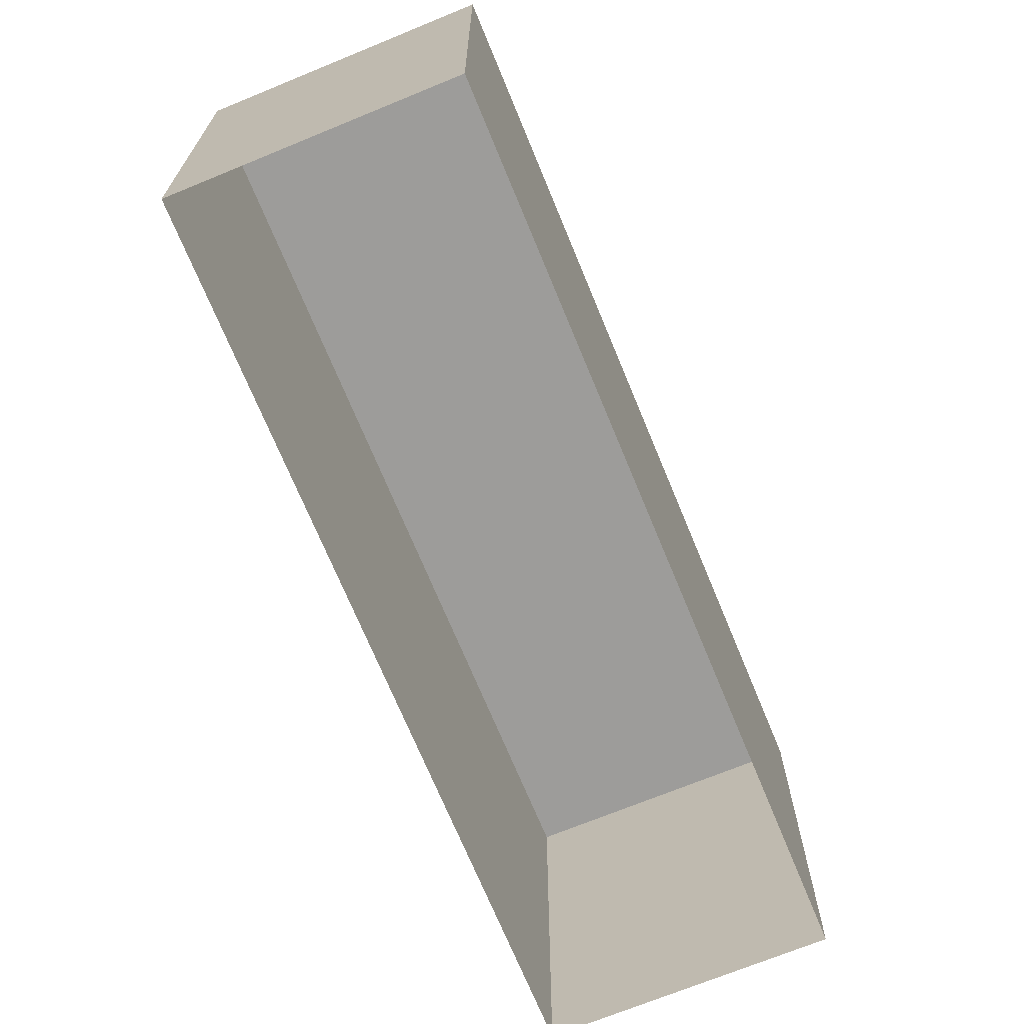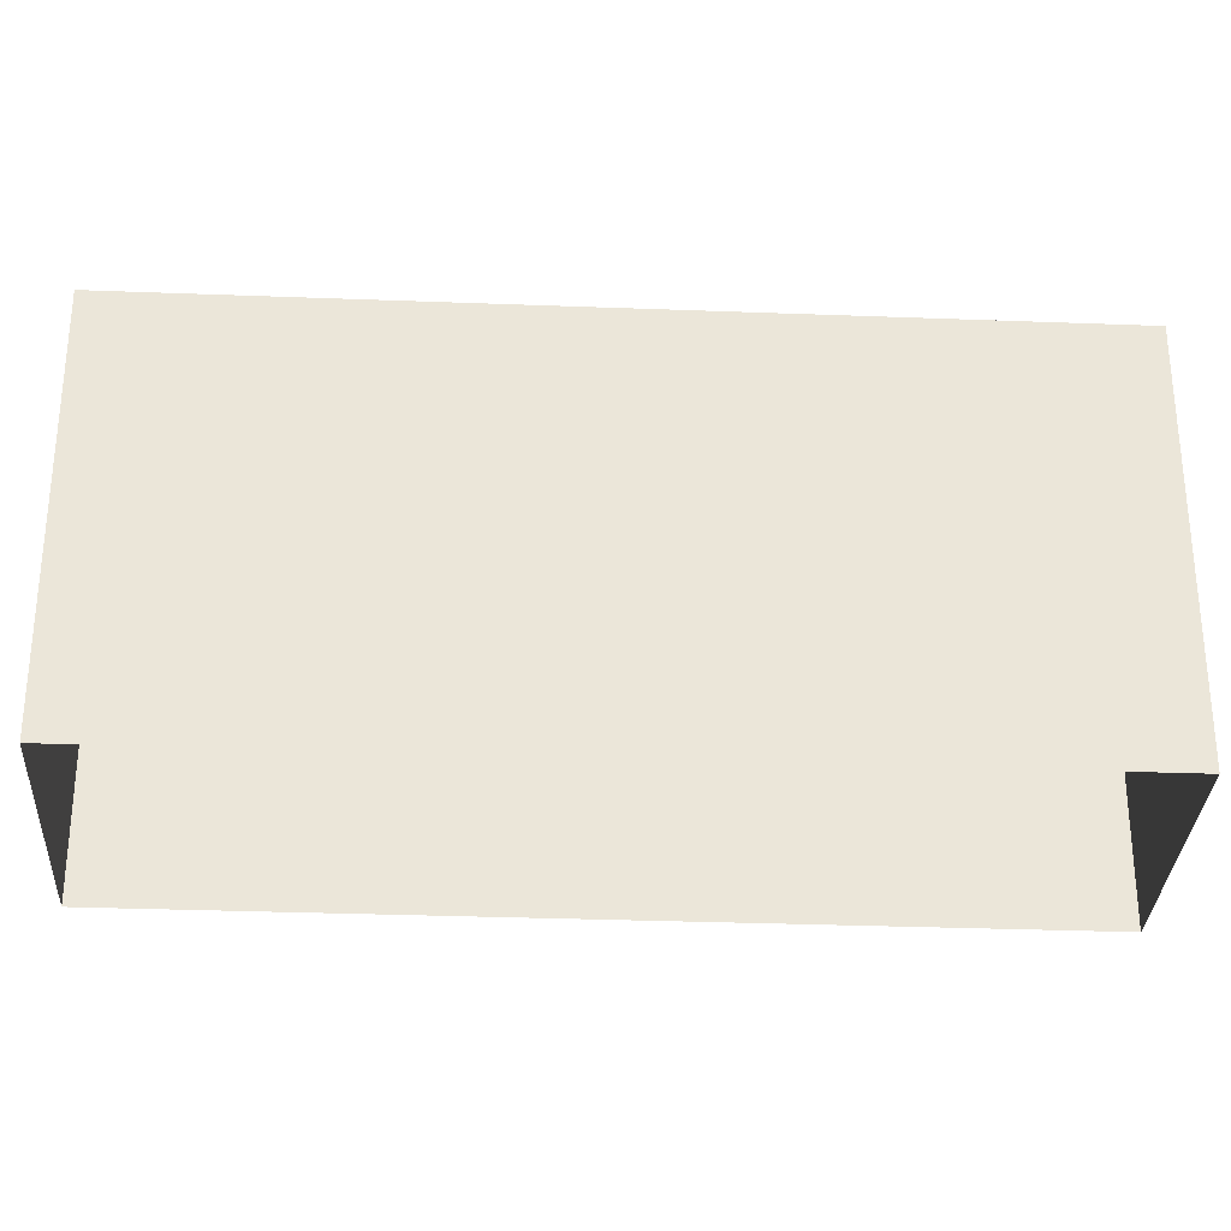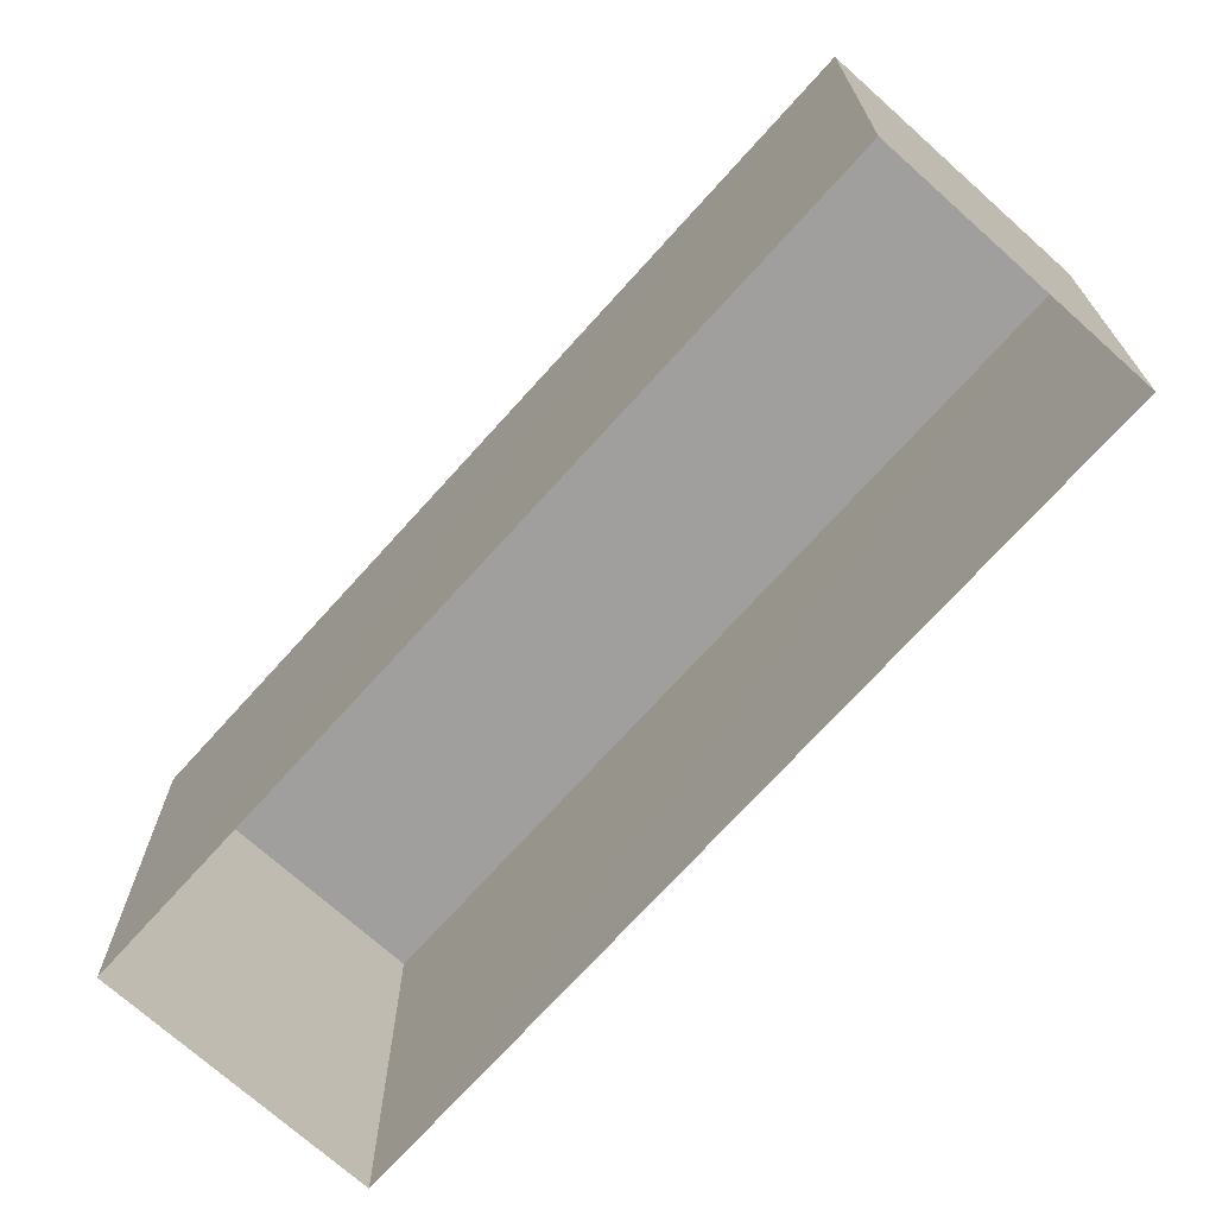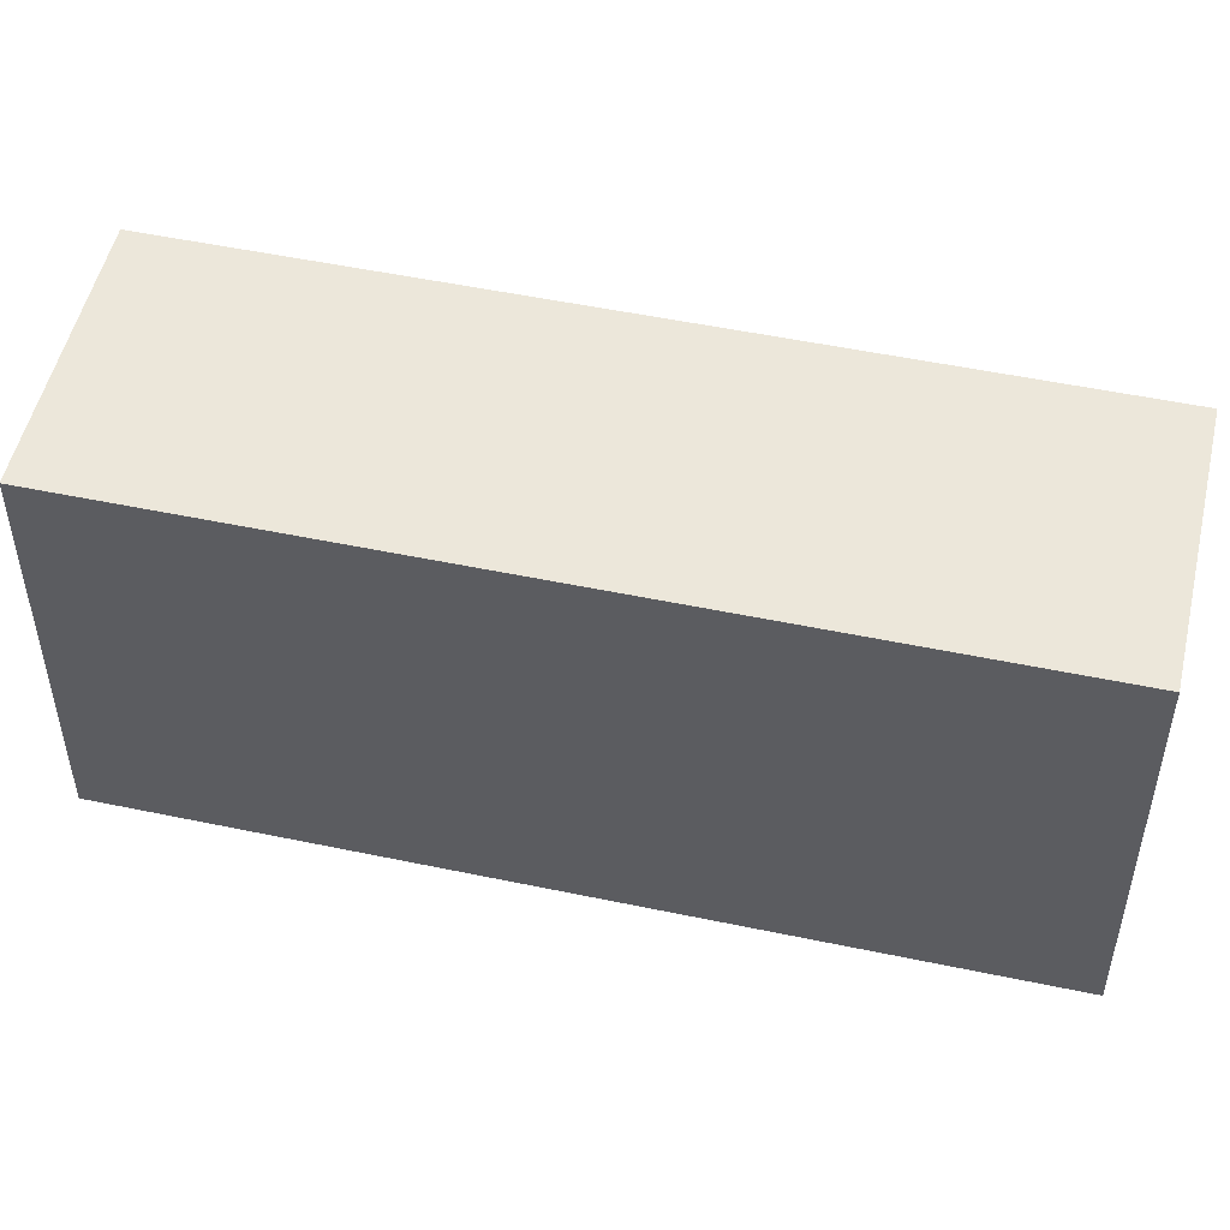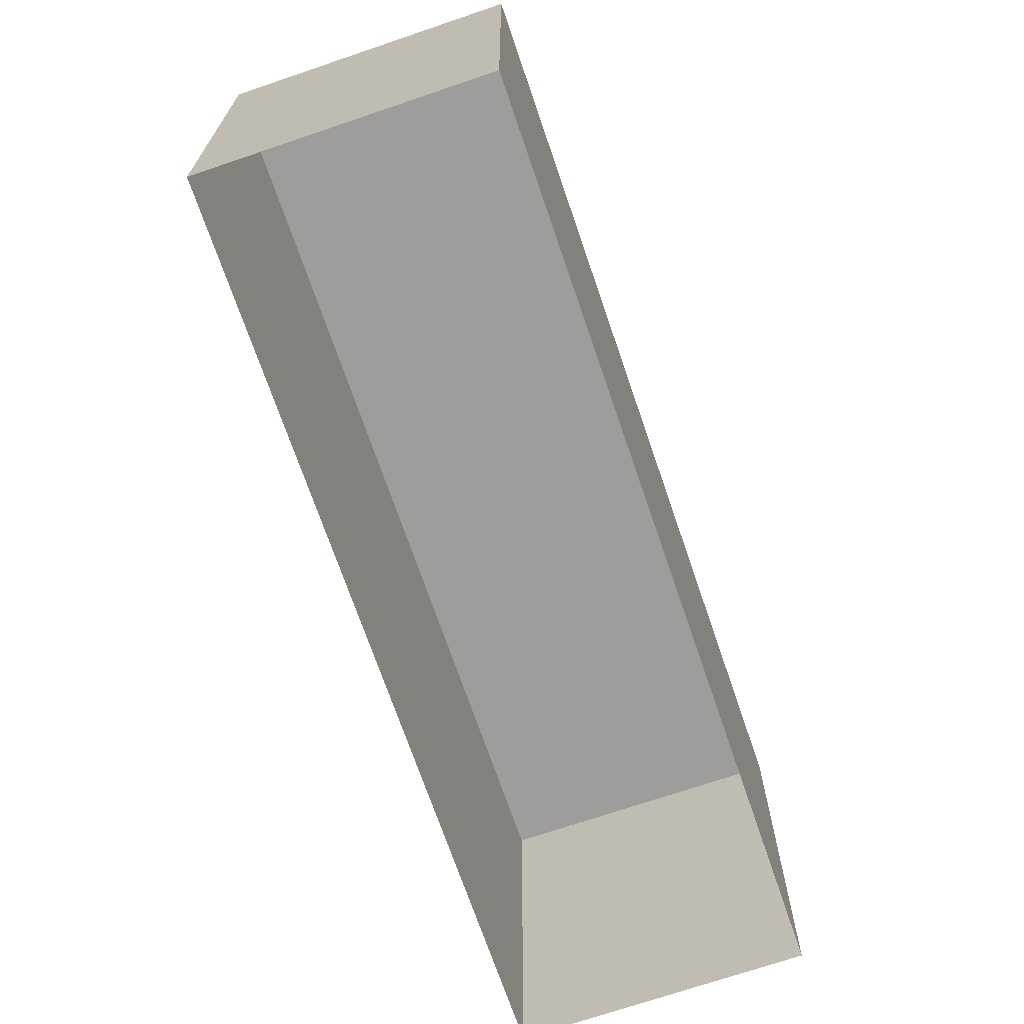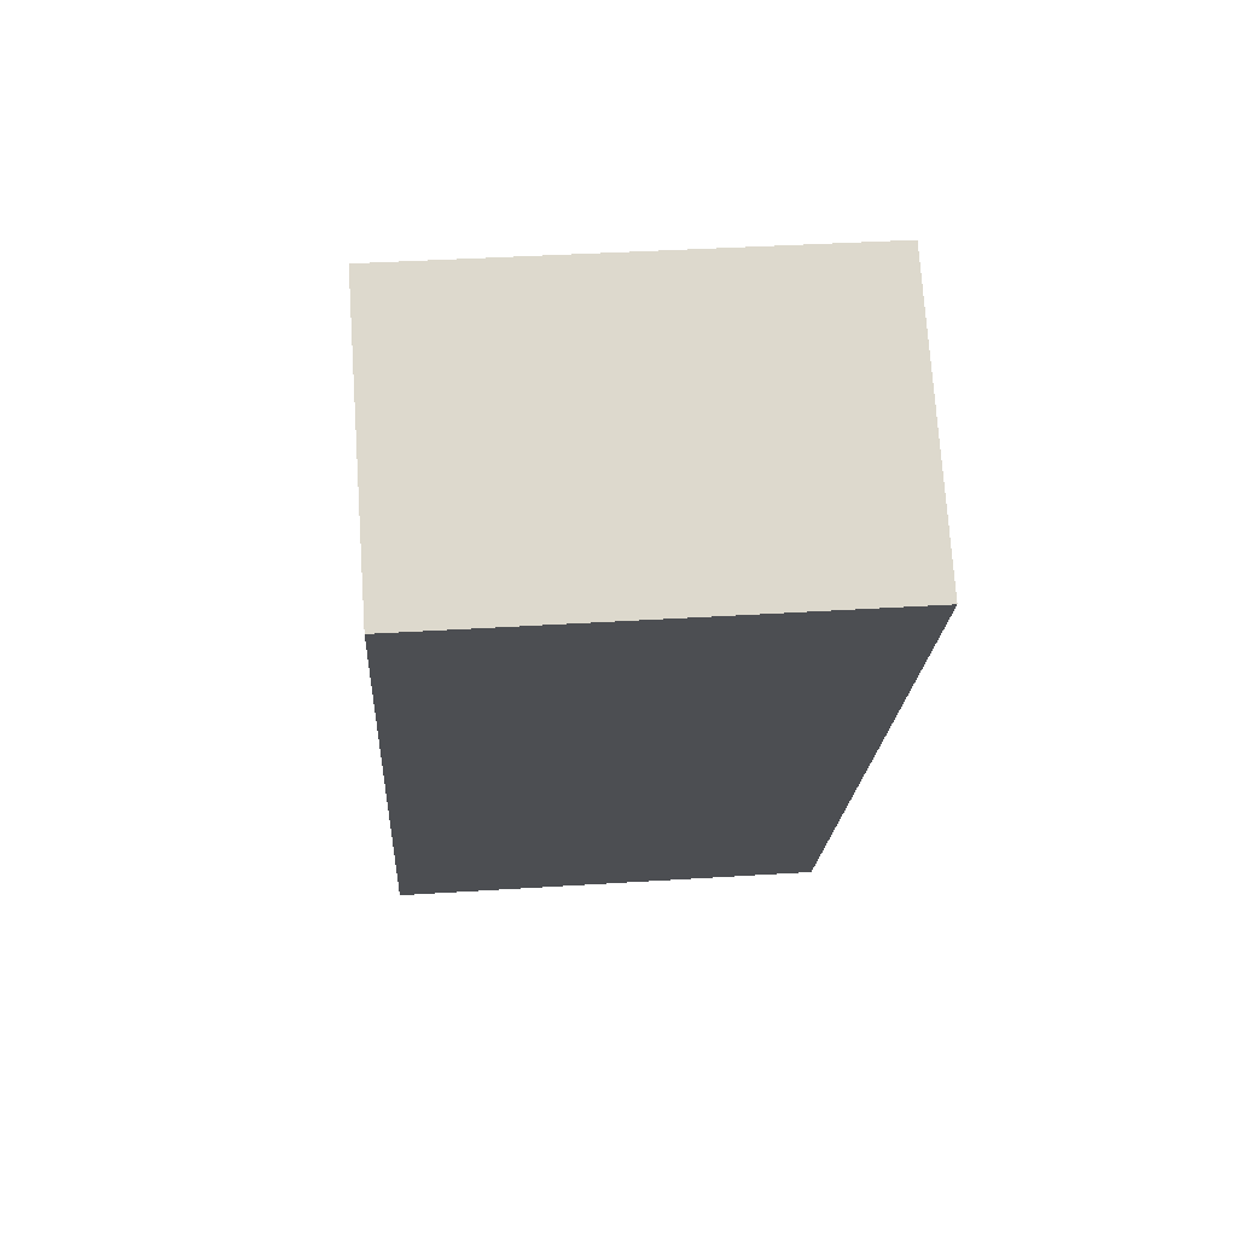
<metadata>
{"format":"obj","ext":"obj","renderer":"f3d","projection":"perspective","resolution":1024,"background":"white","views":[{"elev":-70.3,"azim":-122.2,"up":"+Z"},{"elev":-31.0,"azim":-57.7,"up":"+Z"},{"elev":-71.4,"azim":173.5,"up":"+Z"},{"elev":51.5,"azim":-41.7,"up":"+Z"},{"elev":-70.6,"azim":54.3,"up":"+Z"},{"elev":37.2,"azim":-94.8,"up":"+Y"}]}
</metadata>
<code>
v -1.132e+04 -3.775e+04 31.21
v -1.132e+04 -3.774e+04 31.21
v -1.131e+04 -3.775e+04 31.21
v -1.133e+04 -3.774e+04 31.21
v -1.132e+04 -3.774e+04 38.12
v -1.132e+04 -3.775e+04 38.12
v -1.131e+04 -3.775e+04 38.12
v -1.133e+04 -3.774e+04 38.12
f 1 2 3
f 1 4 2
f 5 6 7
f 5 8 6
f 6 1 3
f 7 6 3
f 8 4 1
f 6 8 1
f 8 2 4
f 8 5 2
f 5 3 2
f 5 7 3

</code>
